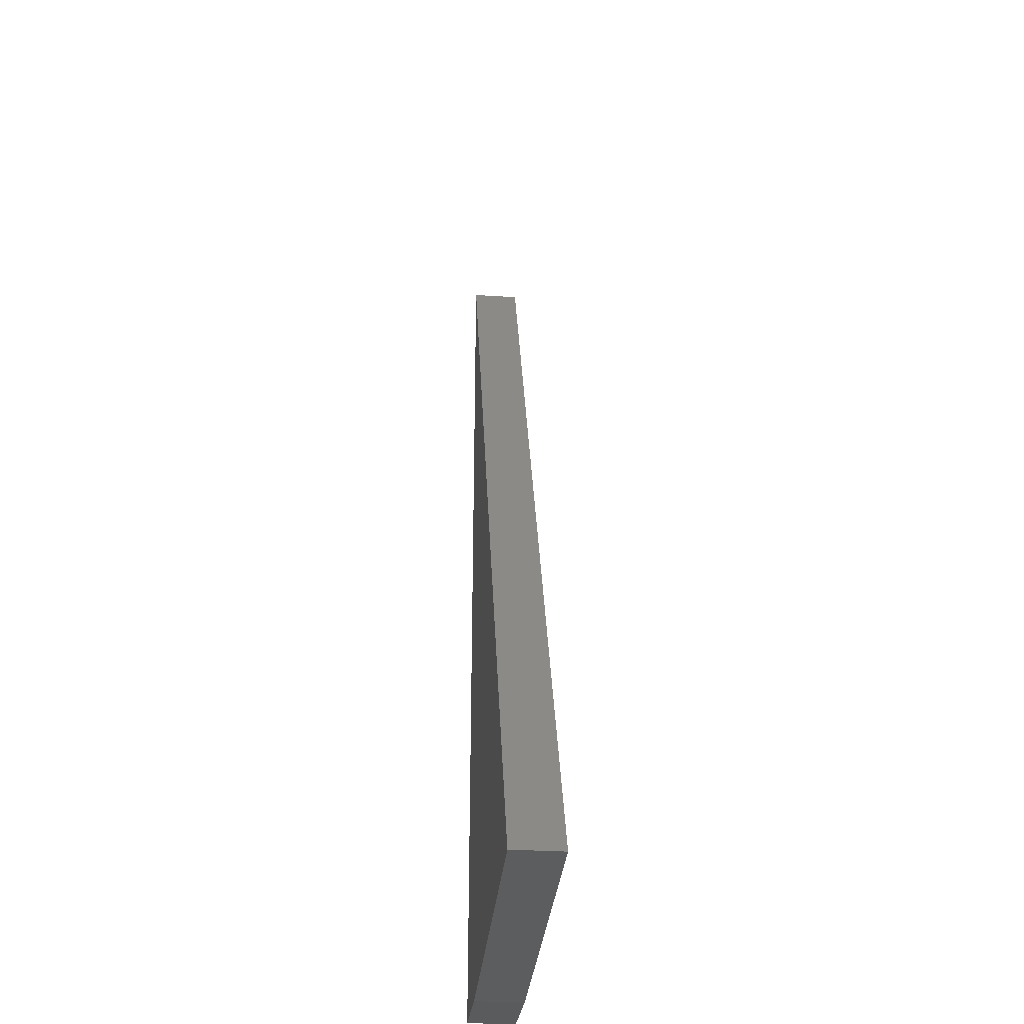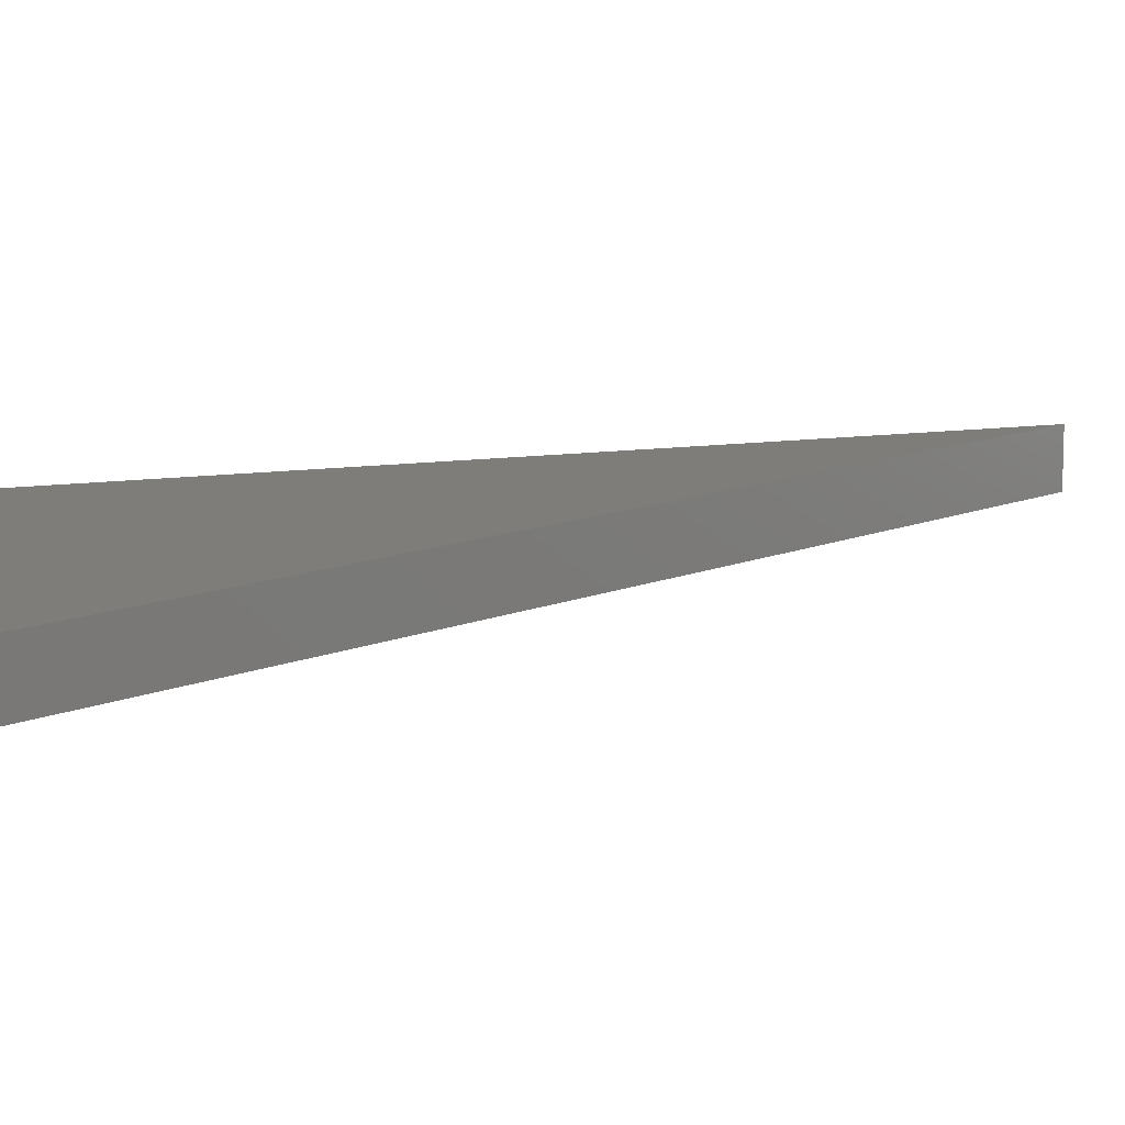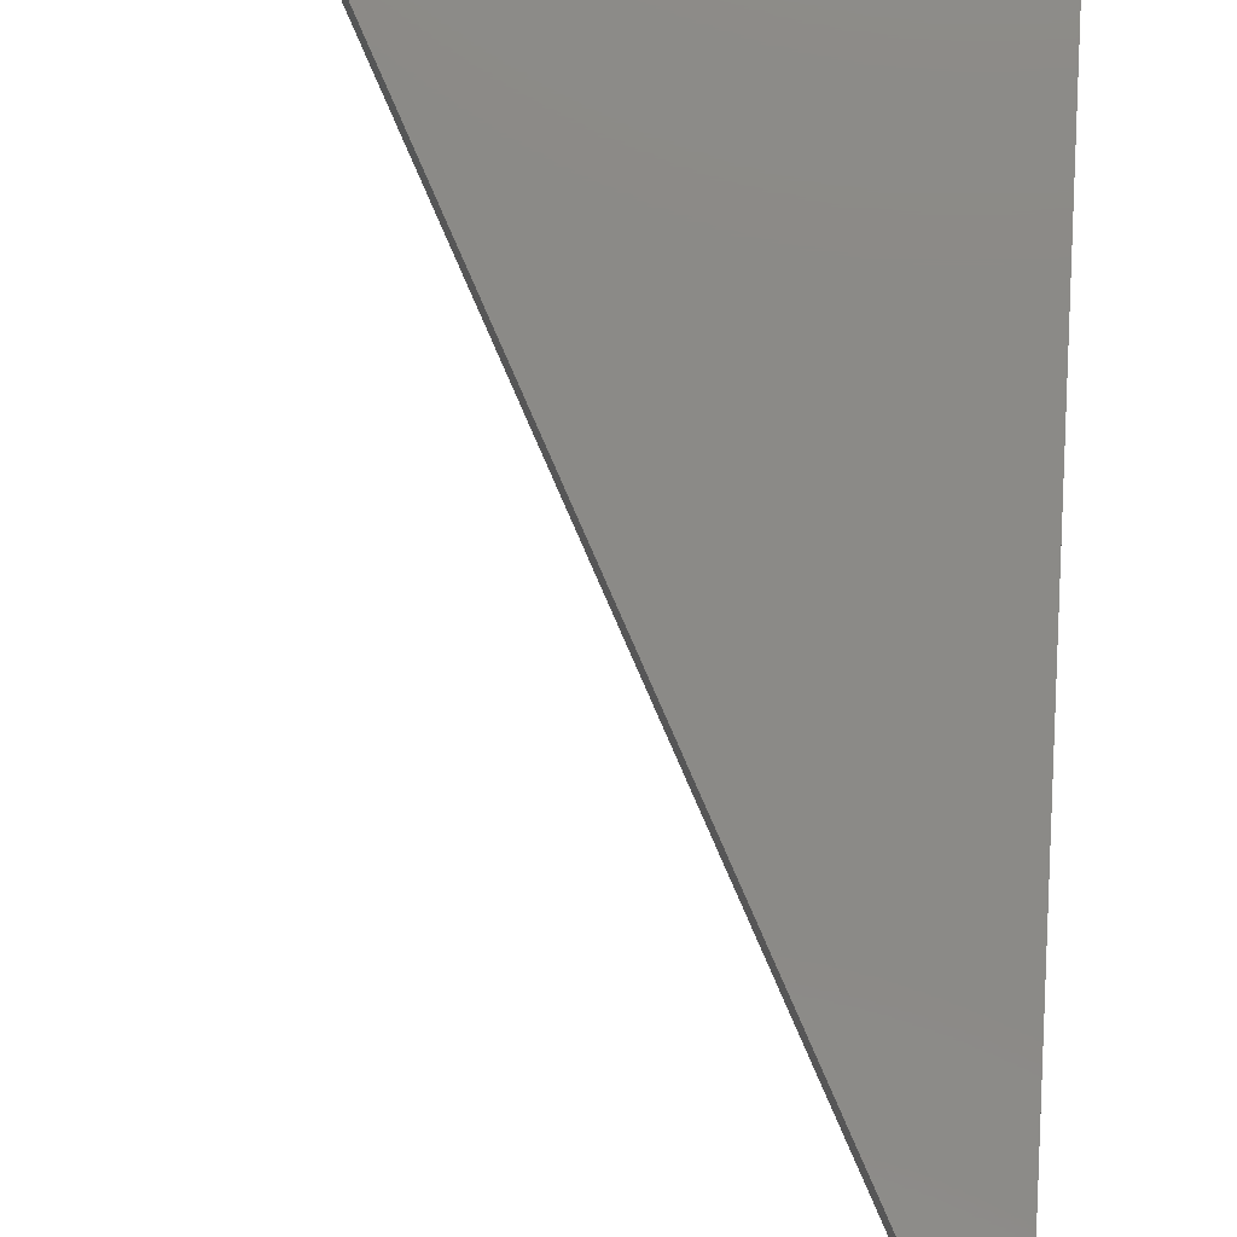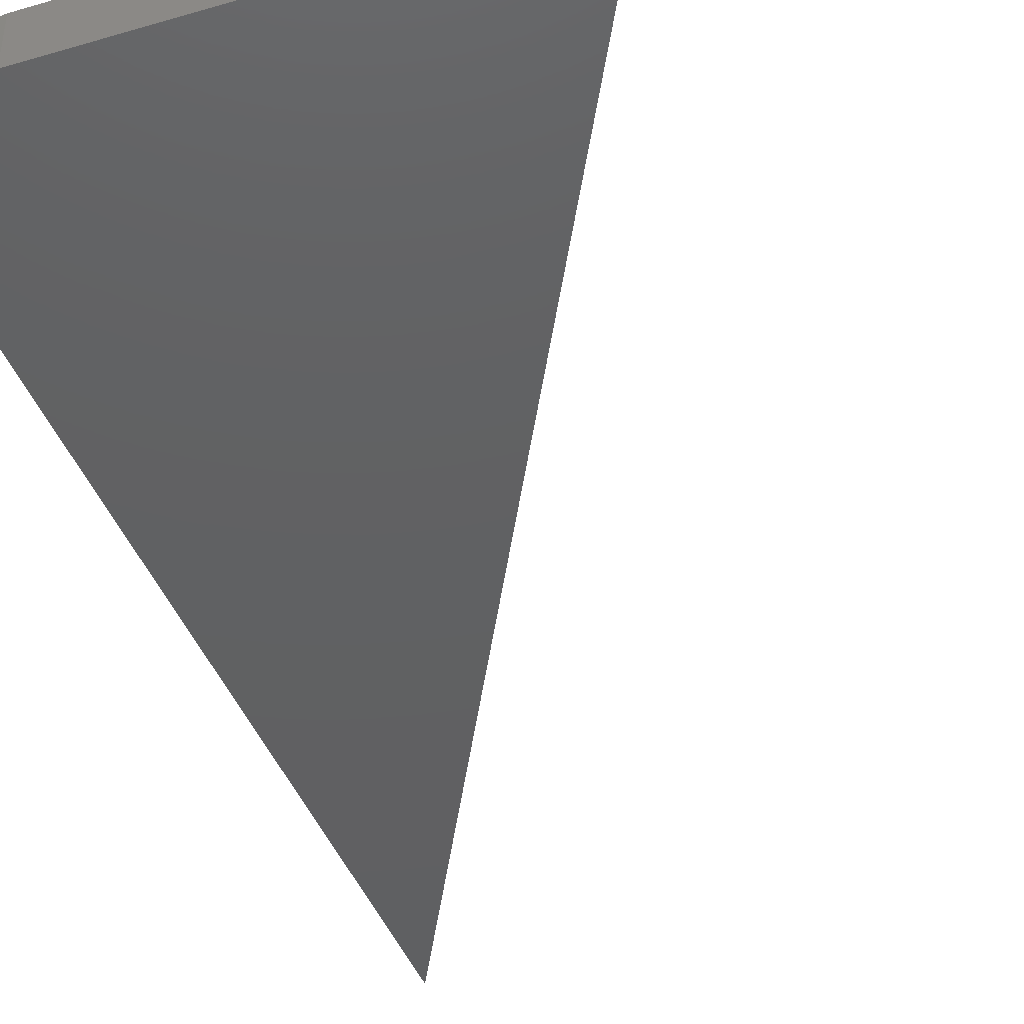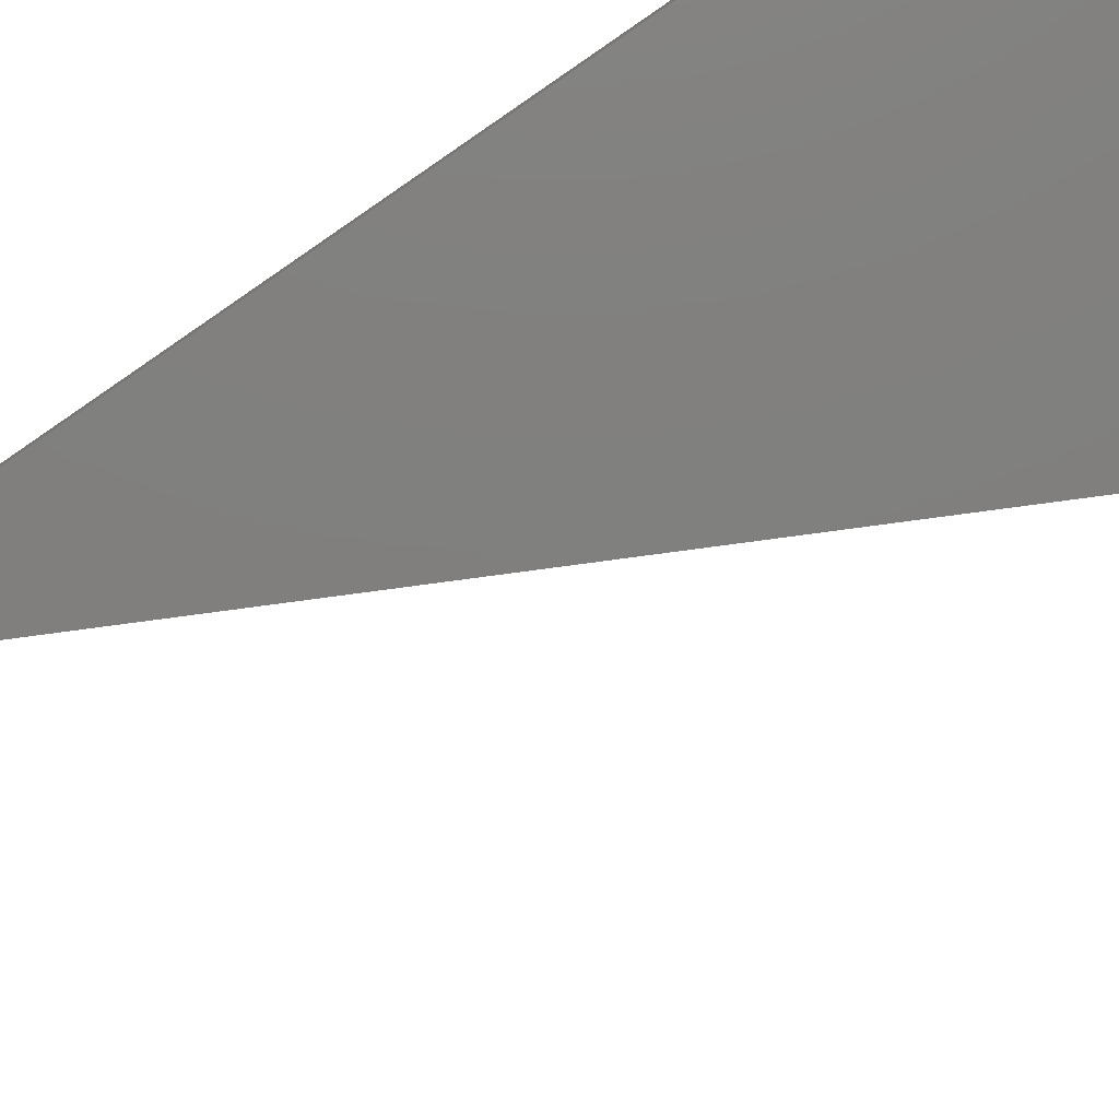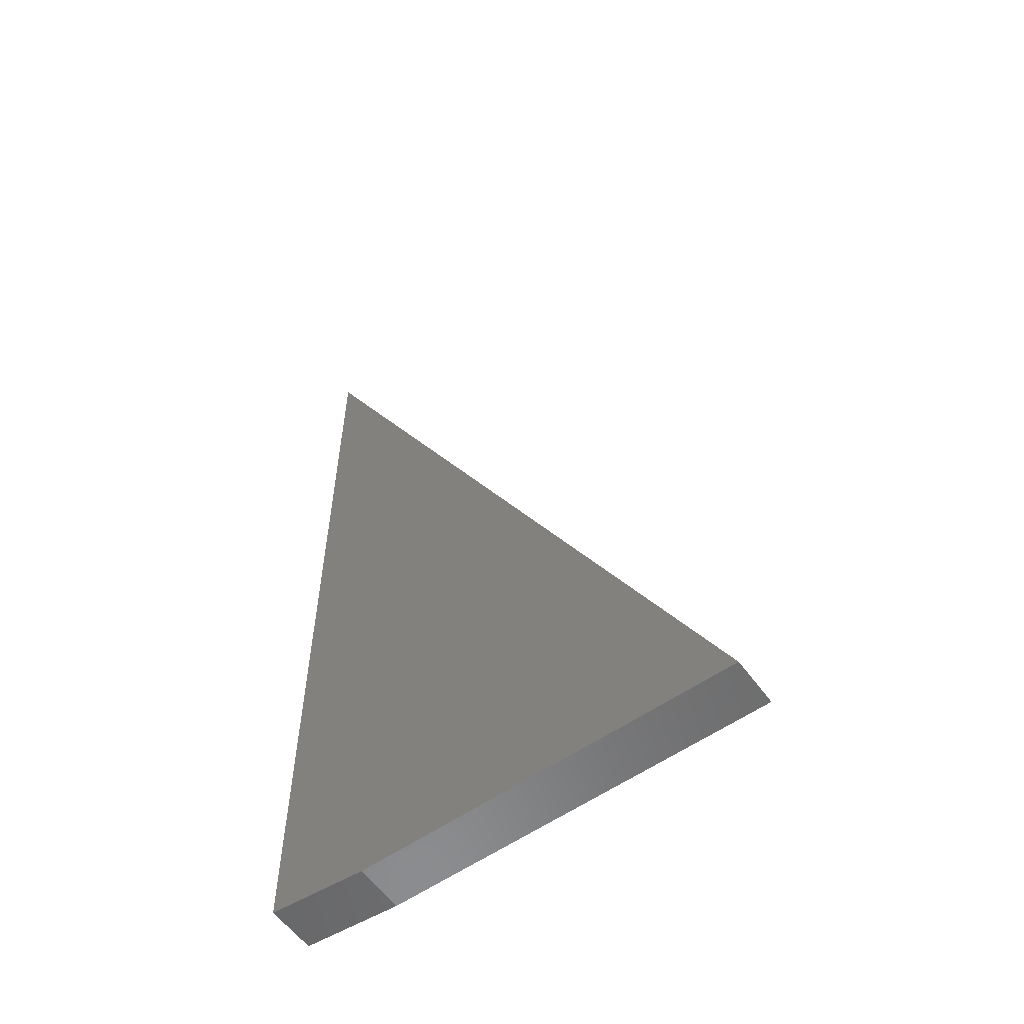
<metadata>
{"format":"stl","ext":"stl","renderer":"f3d","projection":"perspective","resolution":1024,"background":"white","views":[{"elev":-32.2,"azim":-95.0,"up":"+Z"},{"elev":11.1,"azim":-110.5,"up":"+Y"},{"elev":79.2,"azim":3.3,"up":"+Y"},{"elev":-42.1,"azim":-160.6,"up":"+Y"},{"elev":-79.6,"azim":124.4,"up":"+Y"},{"elev":-57.6,"azim":-144.2,"up":"+Z"}]}
</metadata>
<code>
# stl→obj: 8 verts, 12 faces
v 0.003947 -0.03906 0.75
v -0.375 -0.03906 0
v 0.003947 -0.03906 0.007812
v -0.07418 -0.03906 -1.842e-17
v 0.003947 2.104e-17 0.75
v 0.003947 2.104e-17 0.007812
v -0.375 0 0
v -0.07418 1.67e-17 -1.842e-17
f 1 2 3
f 3 2 4
f 5 6 7
f 7 6 8
f 3 6 1
f 1 6 5
f 2 7 4
f 4 7 8
f 3 4 6
f 6 4 8
f 1 5 2
f 2 5 7

</code>
